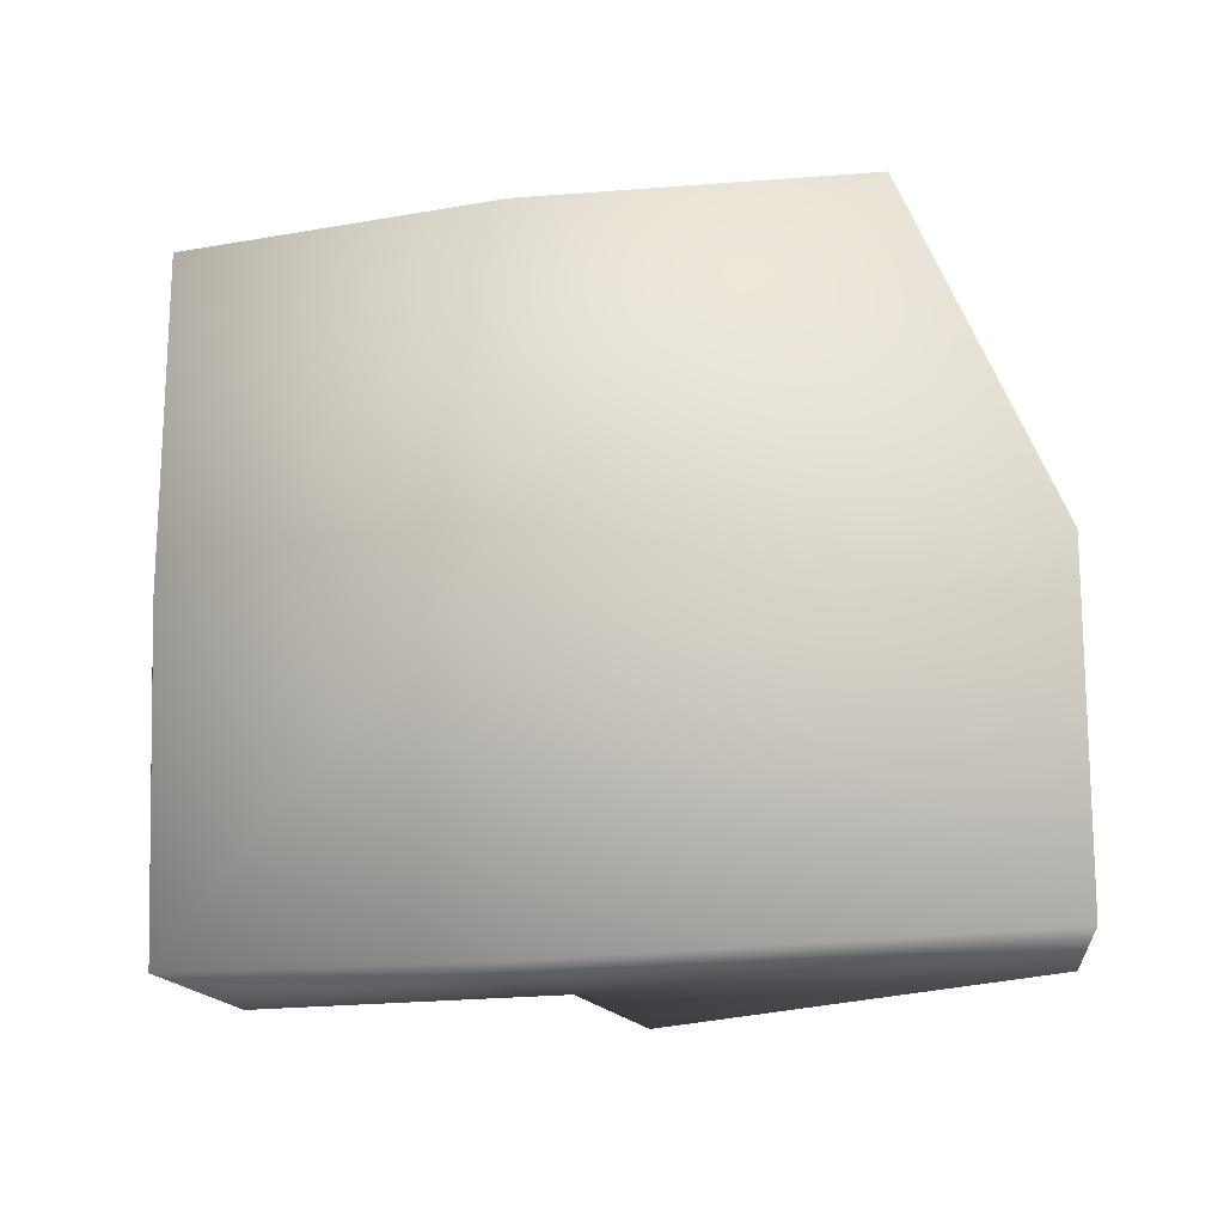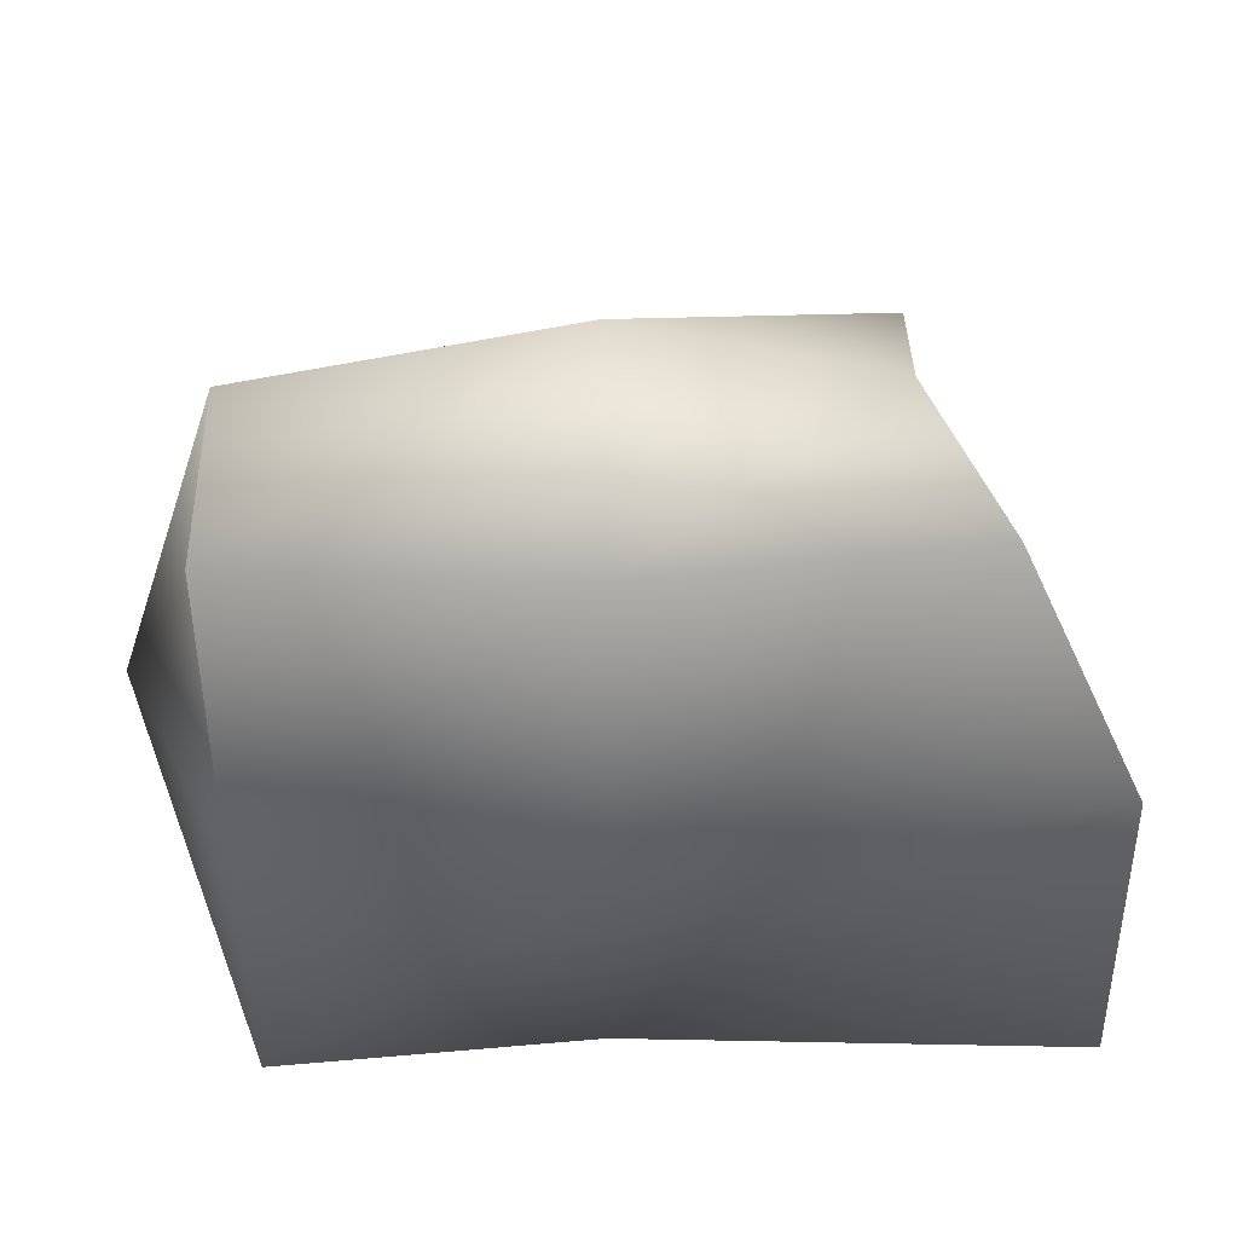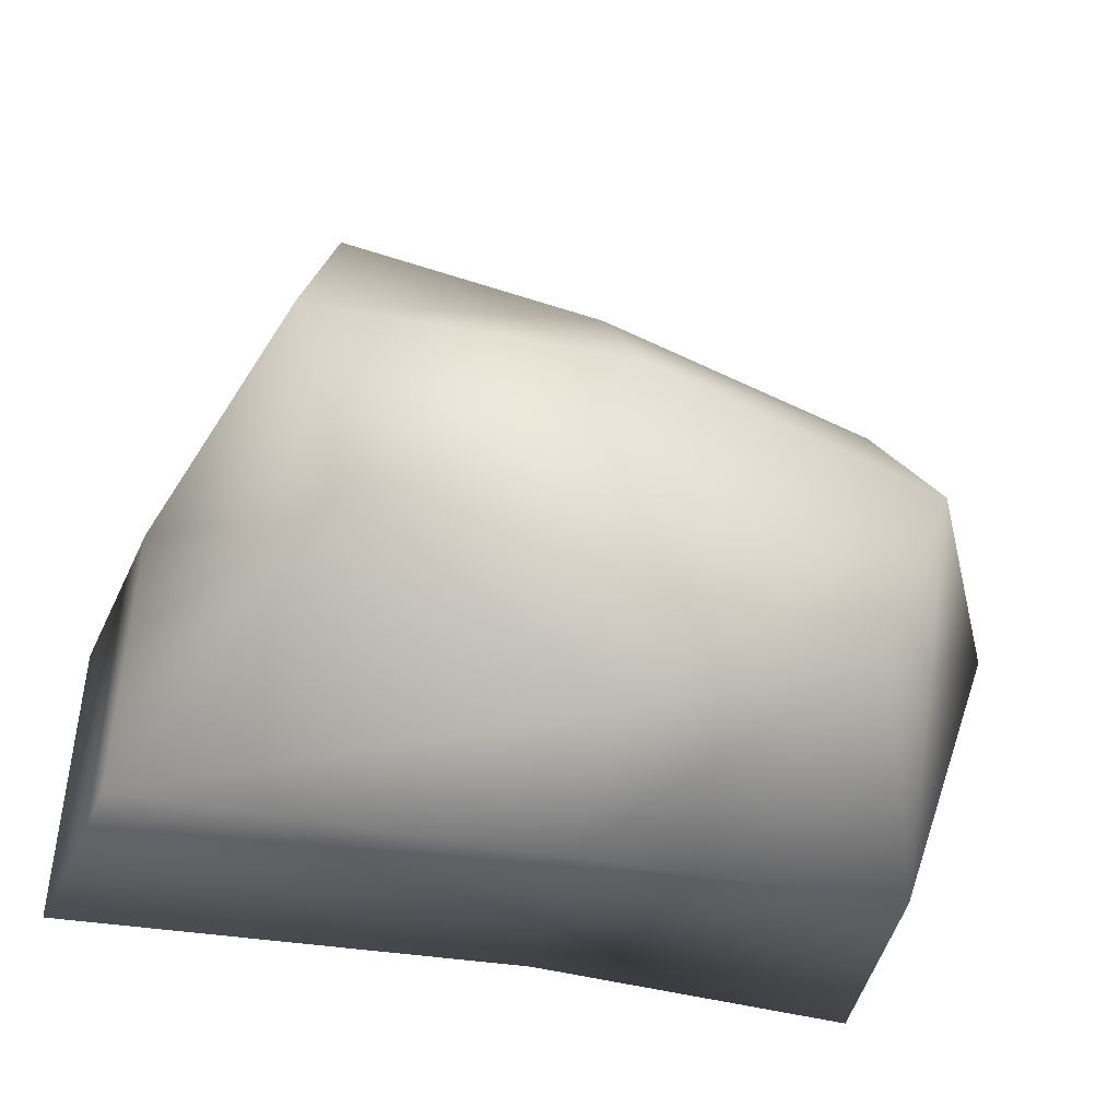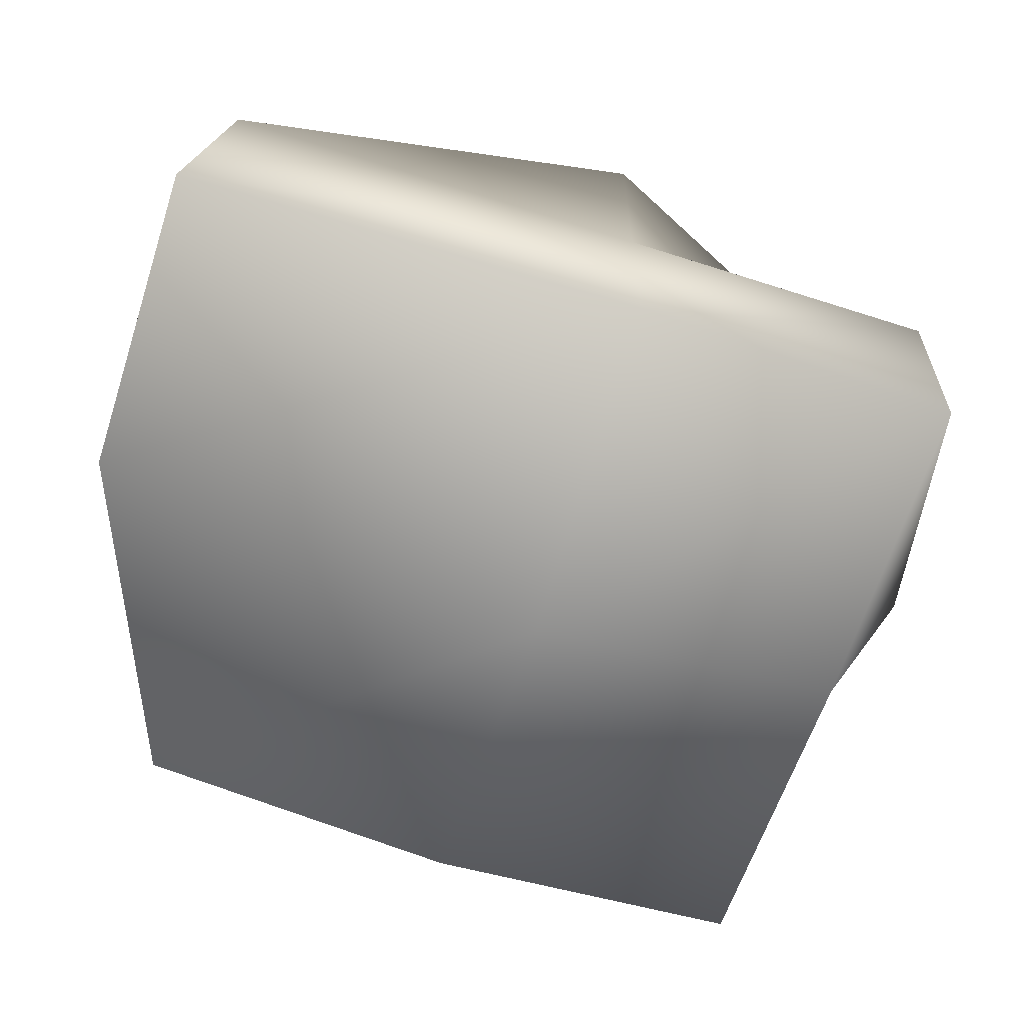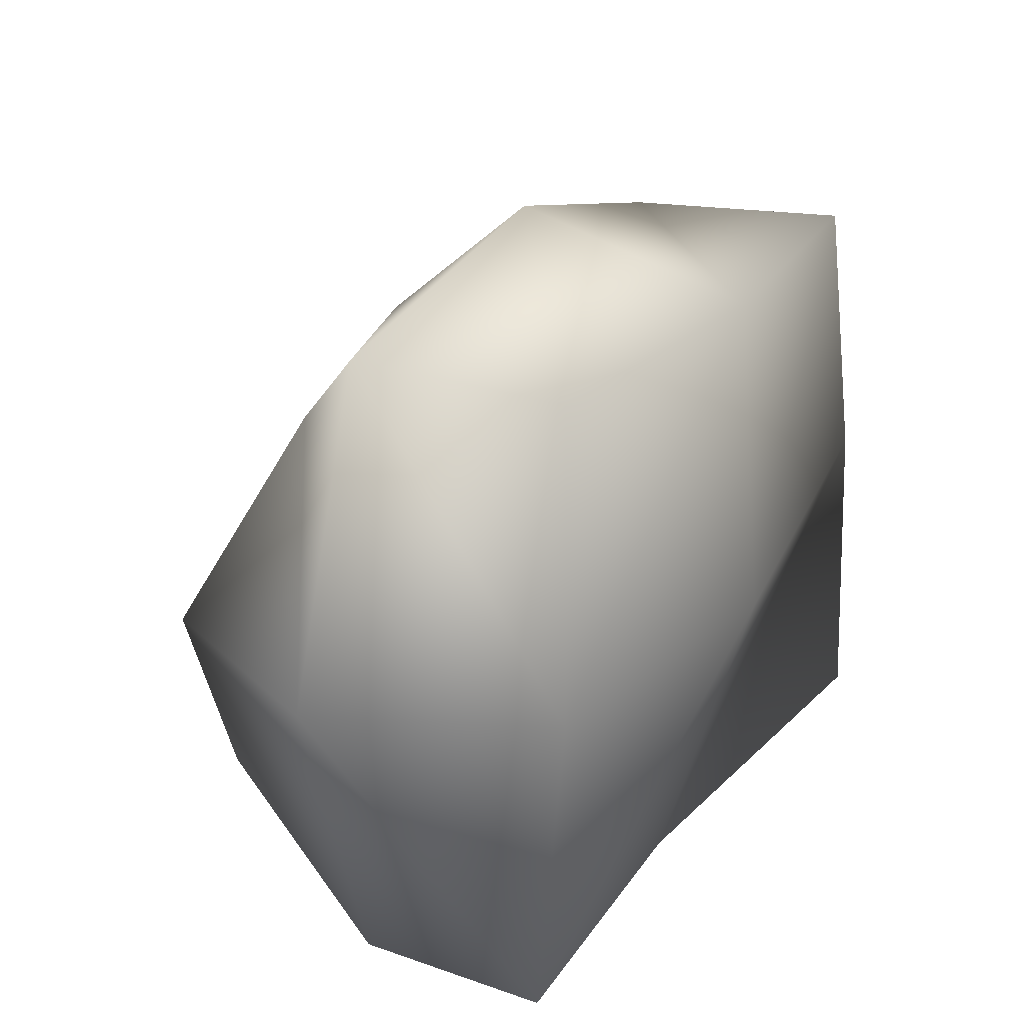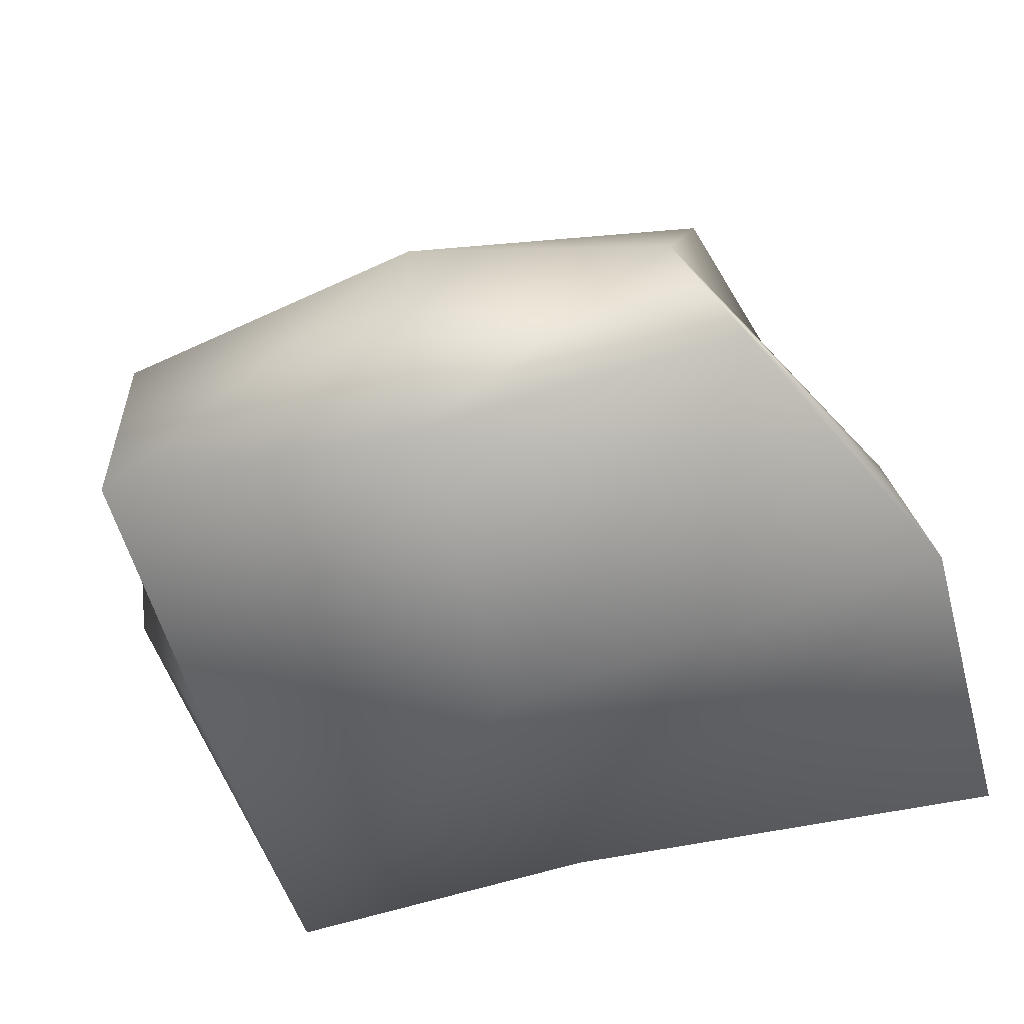
<metadata>
{"format":"obj","ext":"obj","renderer":"f3d","projection":"perspective","resolution":1024,"background":"white","views":[{"elev":-17.4,"azim":15.8,"up":"+Z"},{"elev":42.9,"azim":-1.4,"up":"+Z"},{"elev":-44.8,"azim":167.5,"up":"+Z"},{"elev":-61.7,"azim":161.8,"up":"+Y"},{"elev":24.3,"azim":-60.0,"up":"+Z"},{"elev":-56.1,"azim":15.0,"up":"+Y"}]}
</metadata>
<code>
v -0.2493 -0.1749 -1.6
v 0 -0.1924 -1.6
v 0.2493 -0.1625 -1.6
v -0.2493 0 -1.6
v 0 0 -1.551
v 0.2017 0 -1.6
v -0.2444 0.04526 -1.655
v 0 0.1227 -1.657
v 0.216 0.1707 -1.676
v -0.2493 0.1679 -1.85
v 0 0.2493 -1.85
v 0.2493 0.2493 -1.85
v -0.1897 0.1679 -2.008
v 0 0.1613 -2.099
v 0.1906 0.1976 -1.986
v -0.2493 0 -2.099
v 0 0 -2.099
v 0.3274 0 -2.099
v -0.2493 -0.1549 -2.099
v 0 -0.1348 -2.099
v 0.3565 -0.1518 -2.099
v -0.2493 -0.177 -1.85
v 0 -0.2129 -1.85
v 0.3565 -0.1439 -1.85
v 0.3274 0 -1.85
v -0.3328 0 -1.85
g pCube2
f 1 2 5 4
f 2 3 6 5
f 4 5 8 7
f 5 6 9 8
f 7 8 11 10
f 8 9 12 11
f 10 11 14 13
f 11 12 15 14
f 13 14 17 16
f 14 15 18 17
f 16 17 20 19
f 17 18 21 20
f 19 20 23 22
f 20 21 24 23
f 22 23 2 1
f 23 24 3 2
f 24 21 18 25
f 3 24 25 6
f 25 18 15 12
f 6 25 12 9
f 19 22 26 16
f 22 1 4 26
f 16 26 10 13
f 26 4 7 10

</code>
